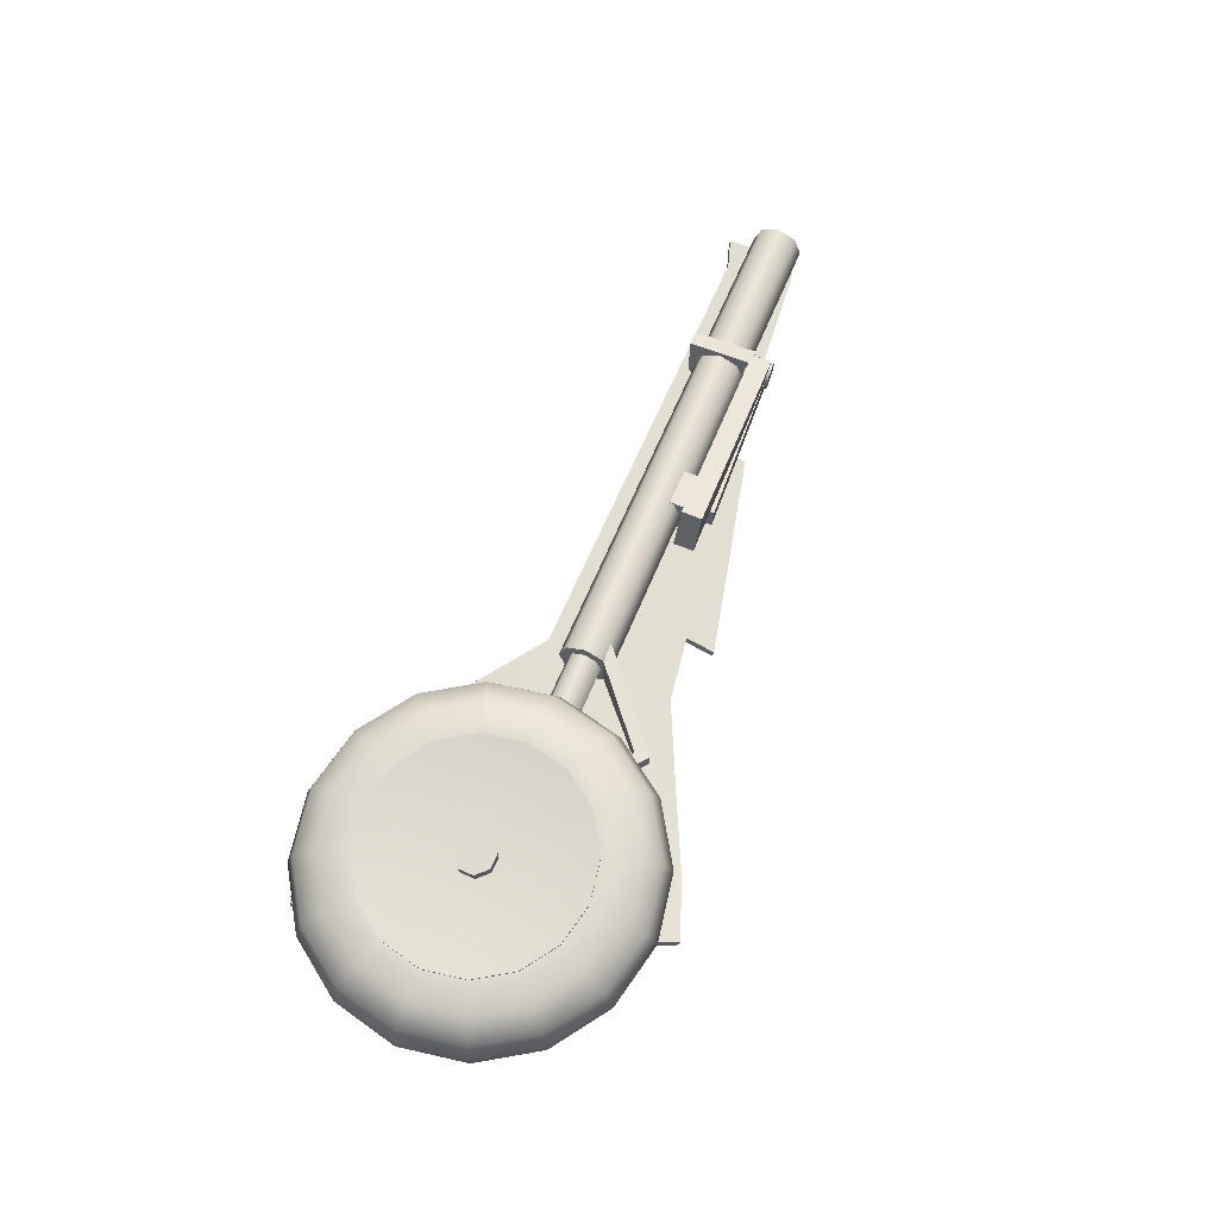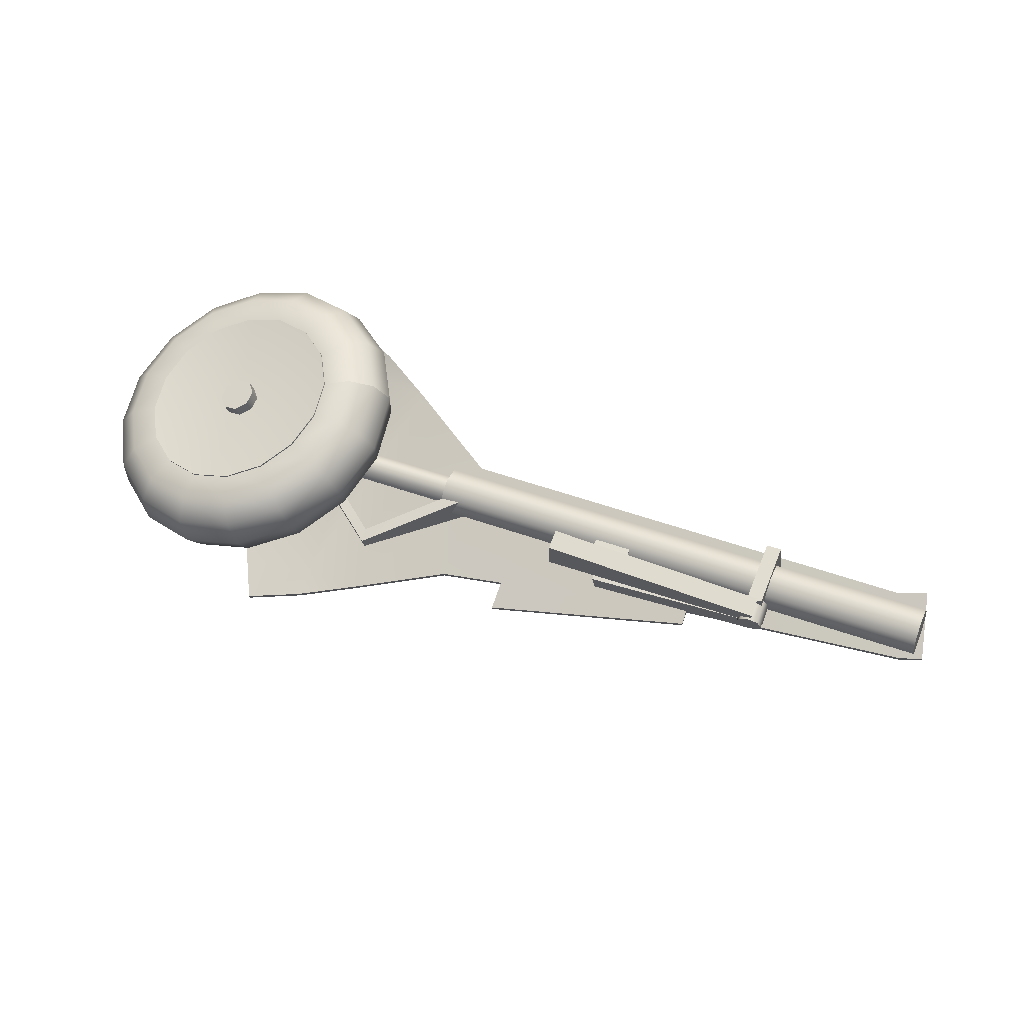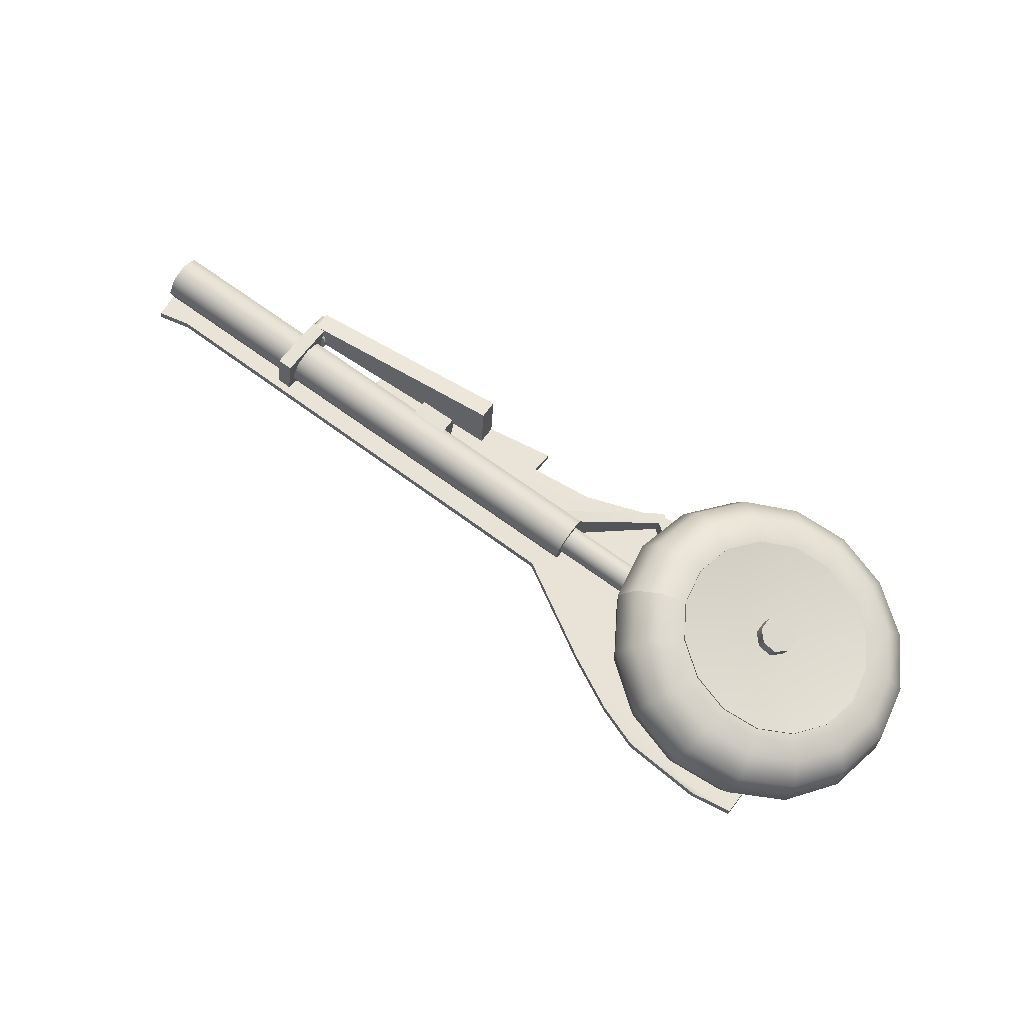
<metadata>
{"format":"obj","ext":"obj","renderer":"f3d","projection":"perspective","resolution":1024,"background":"white","views":[{"elev":51.4,"azim":-69.2,"up":"+Y"},{"elev":62.1,"azim":21.5,"up":"+Y"},{"elev":63.7,"azim":-146.7,"up":"+Y"}]}
</metadata>
<code>
v  -0.4472 0.0781 0.0183
v  -0.4261 0.0723 0.0167
v  -0.4664 0.0673 0.0177
v  -0.4212 0.0324 0.0123
v  -0.4614 0.0273 0.0132
v  -0.4722 0.0463 0.0157
v  -0.4403 0.0216 0.0118
v  -0.4153 0.0534 0.0143
v  -0.4644 0.0612 0.0731
v  -0.4703 0.0403 0.071
v  -0.4453 0.072 0.0736
v  -0.4384 0.0156 0.0672
v  -0.4134 0.0473 0.0696
v  -0.4241 0.0662 0.072
v  -0.4193 0.0263 0.0675
v  -0.4596 0.0213 0.0685
v  -0.8197 -0.0422 0.0255
v  -0.8253 0.0032 0.0297
v  -0.7812 0.0015 0.0278
v  -0.7765 -0.0369 0.0245
v  -0.7798 -0.0025 0.0653
v  -0.7752 -0.0415 0.0609
v  -0.4437 0.0434 0.0193
v  -0.4424 0.0393 0.0568
v  -0.8182 -0.0476 0.0687
v  -0.443 0.0455 0.0643
v  -0.4446 0.0504 0.0201
v  -0.8237 -0.0017 0.0739
v  -0.4375 -0.0003 0.0593
v  -0.4378 0.0004 0.0524
v  -1.396 -0.0919 0.1416
v  -1.637 -0.0957 -0.0458
v  -1.63 -0.1491 -0.0493
v  -1.393 -0.1195 0.1397
v  -1.625 -0.0913 -0.0692
v  -1.4 -0.087 0.1105
v  -1.395 -0.1211 0.1079
v  -1.618 -0.1448 -0.0726
v  -1.242 -0.0375 -0.0165
v  -1.235 -0.106 -0.0197
v  -1.201 -0.0279 -0.0154
v  -1.19 -0.1049 -0.0209
v  -0.8379 -0.0658 0.0303
v  -0.8373 -0.0622 -0.0229
v  -0.7531 -0.0515 -0.0215
v  -0.7539 -0.0551 0.0318
v  -0.8481 0.0216 -0.0175
v  -0.7639 0.0322 -0.0159
v  -0.8487 0.018 0.0357
v  -0.7647 0.0286 0.0373
v  -1.249 -0.0151 -0.0531
v  -1.246 -0.0286 -0.0935
v  -1.247 -0.0339 -0.0149
v  -1.236 -0.1065 -0.0985
v  -1.237 -0.1119 -0.0199
v  -1.242 -0.0739 -0.0011
v  -1.235 -0.1254 -0.0604
v  -1.241 -0.0665 -0.1123
v  -0.0774 0.1156 0.006
v  -0.0726 0.0754 0.0196
v  -0.0789 0.1343 -0.0324
v  -0.0647 0.024 -0.0396
v  -0.0711 0.083 -0.0915
v  -0.0763 0.1208 -0.0727
v  -0.0663 0.0429 -0.0778
v  -0.0674 0.0375 0.0007
v  -0.4494 0.0003 -0.1158
v  -0.4622 0.0996 -0.1093
v  -0.429 0.1038 -0.1088
v  -0.4162 0.0045 -0.1153
v  -0.464 0.0901 0.0303
v  -0.4309 0.0944 0.0309
v  -0.4466 -0.0458 0.0214
v  -0.4135 -0.0417 0.0219
v  -0.0809 0.0682 -0.1452
v  -0.0809 0.0544 -0.1479
v  -0.1467 0.0388 -0.1296
v  -0.1466 0.0526 -0.127
v  -1.199 -0.1008 -0.1549
v  -1.199 -0.087 -0.1523
v  -1.42 -0.1045 -0.3007
v  -1.42 -0.0907 -0.2981
v  -1.543 -0.0976 -0.3741
v  -1.543 -0.0838 -0.3715
v  -1.641 -0.1002 -0.4153
v  -1.641 -0.0864 -0.4126
v  -1.817 -0.1253 -0.4303
v  -1.818 -0.1115 -0.4277
v  -1.908 -0.1791 -0.404
v  -1.908 -0.1653 -0.4015
v  -1.915 -0.2167 -0.2712
v  -1.915 -0.2029 -0.2687
v  -1.892 -0.2423 -0.1617
v  -1.892 -0.2285 -0.1592
v  -1.7 -0.2935 0.2117
v  -1.7 -0.2797 0.2142
v  -1.655 -0.3066 0.2998
v  -1.655 -0.2927 0.3024
v  -1.531 -0.2788 0.2582
v  -1.531 -0.265 0.2608
v  -1.399 -0.2478 0.1999
v  -1.399 -0.234 0.2026
v  -1.194 -0.1901 0.1115
v  -1.194 -0.1763 0.1141
v  -1.048 -0.1639 0.0938
v  -1.048 -0.1501 0.0964
v  -1.048 -0.1847 0.1551
v  -1.048 -0.1709 0.1577
v  -0.5931 -0.0928 0.0678
v  -0.5932 -0.079 0.0704
v  -0.594 -0.0821 0.0377
v  -0.5941 -0.0683 0.0402
v  -0.0904 -0.0029 0.0073
v  -0.0905 0.0109 0.0098
v  -0.045 0.0077 -0.0054
v  -0.045 0.0215 -0.0028
v  -1.542 -0.1134 -0.3179
v  -1.532 -0.2524 0.2039
v  -1.542 -0.1272 -0.3207
v  -1.532 -0.2662 0.2013
v  -1.791 -0.1133 -0.0898
v  -1.787 -0.1376 -0.102
v  -1.792 -0.1048 -0.0641
v  -1.783 -0.1752 -0.0687
v  -1.788 -0.1424 -0.031
v  -1.791 -0.1168 -0.0397
v  -1.785 -0.1665 -0.043
v  -1.784 -0.1631 -0.0931
v  -1.763 -0.1186 -0.1051
v  -1.732 -0.1091 -0.1027
v  -1.786 -0.1274 -0.0841
v  -1.713 -0.1078 -0.0465
v  -1.767 -0.1262 -0.0279
v  -1.788 -0.1306 -0.0521
v  -1.736 -0.1167 -0.0254
v  -1.712 -0.1047 -0.0785
v  -1.841 0.0481 -0.0693
v  -1.843 0.0448 -0.0374
v  -1.818 0.0569 -0.0904
v  -1.791 0.0588 -0.0107
v  -1.767 0.0709 -0.0638
v  -1.787 0.0664 -0.088
v  -1.768 0.0676 -0.0317
v  -1.822 0.0492 -0.0131
v  -1.167 -0.037 -0.0287
v  -1.168 -0.0251 -0.053
v  -1.164 -0.0626 -0.0199
v  -1.161 -0.0868 -0.0319
v  -1.159 -0.0954 -0.0576
v  -1.16 -0.0835 -0.0821
v  -1.163 -0.0578 -0.0908
v  -1.167 -0.0337 -0.0788
v  -1.583 0.1193 -0.0343
v  -1.524 -0.0693 -0.0502
v  -1.536 -0.0657 -0.139
v  -1.596 0.1229 -0.123
v  -1.605 0.1056 0.0519
v  -1.545 -0.0831 0.0361
v  -1.656 0.0836 0.1223
v  -1.597 -0.105 0.1066
v  -1.73 0.0567 0.1665
v  -1.67 -0.1318 0.1506
v  -1.814 0.0292 0.1775
v  -1.755 -0.1593 0.1616
v  -1.897 0.0052 0.1537
v  -1.838 -0.1835 0.1379
v  -1.966 -0.0118 0.0987
v  -1.907 -0.2005 0.0829
v  -2.01 -0.019 0.021
v  -1.951 -0.2076 0.0052
v  -2.022 -0.0155 -0.0677
v  -1.963 -0.2042 -0.0836
v  -2.001 -0.0016 -0.1539
v  -1.942 -0.1903 -0.1698
v  -1.95 0.0203 -0.2245
v  -1.891 -0.1683 -0.2402
v  -1.876 0.0471 -0.2686
v  -1.817 -0.1415 -0.2844
v  -1.791 0.0746 -0.2796
v  -1.732 -0.114 -0.2953
v  -1.708 0.0986 -0.2558
v  -1.649 -0.0899 -0.2716
v  -1.639 0.1157 -0.2009
v  -1.58 -0.073 -0.2166
v  -1.447 0.0694 -0.1724
v  -1.482 0.1199 -0.1617
v  -1.464 0.1145 -0.0293
v  -1.427 0.0638 -0.0327
v  -1.538 0.1391 -0.1429
v  -1.523 0.1345 -0.03
v  -1.595 0.1198 -0.1233
v  -1.582 0.1163 -0.0346
v  -1.795 0.0278 -0.0531
v  -1.751 -0.1126 -0.0649
v  -1.537 -0.0627 -0.1387
v  -1.481 -0.0434 -0.1582
v  -1.466 -0.0479 -0.0454
v  -1.525 -0.0661 -0.0499
v  -1.446 0.007 -0.1711
v  -1.428 0.0017 -0.0388
v  -1.495 0.0939 0.0991
v  -1.461 0.0421 0.1031
v  -1.55 0.1171 0.0795
v  -1.603 0.1025 0.0516
v  -1.492 -0.0654 0.0643
v  -1.546 -0.08 0.0363
v  -1.46 -0.0189 0.0897
v  -1.572 0.0612 0.2043
v  -1.542 0.0074 0.2142
v  -1.615 0.089 0.1691
v  -1.655 0.0804 0.1222
v  -1.558 -0.0934 0.1539
v  -1.597 -0.1019 0.1069
v  -1.536 -0.0516 0.1949
v  -1.681 0.0212 0.2701
v  -1.658 -0.0348 0.2836
v  -1.709 0.055 0.2254
v  -1.728 0.0537 0.1664
v  -1.651 -0.1275 0.21
v  -1.671 -0.1288 0.151
v  -1.646 -0.0915 0.2606
v  -1.808 -0.0198 0.2865
v  -1.791 -0.0781 0.3009
v  -1.816 0.0199 0.2393
v  -1.813 0.0261 0.1773
v  -1.759 -0.1625 0.224
v  -1.756 -0.1563 0.162
v  -1.773 -0.1326 0.2771
v  -1.932 -0.0557 0.251
v  -1.922 -0.1161 0.2635
v  -1.922 -0.0106 0.2091
v  -1.897 0.0021 0.1536
v  -1.865 -0.1931 0.1939
v  -1.839 -0.1805 0.1382
v  -1.897 -0.1685 0.2416
v  -2.034 -0.081 0.1691
v  -2.031 -0.1428 0.1768
v  -2.01 -0.0322 0.1392
v  -1.965 -0.0149 0.0986
v  -1.952 -0.2146 0.124
v  -1.908 -0.1974 0.0833
v  -1.999 -0.1937 0.1597
v  -2.1 -0.0919 0.0532
v  -2.1 -0.1541 0.0545
v  -2.065 -0.0415 0.0403
v  -2.009 -0.0221 0.0207
v  -2.008 -0.2239 0.025
v  -1.952 -0.2046 0.0055
v  -2.064 -0.2046 0.0437
v  -2.118 -0.0865 -0.0792
v  -2.119 -0.1486 -0.0852
v  -2.081 -0.0369 -0.0726
v  -2.022 -0.0187 -0.068
v  -2.024 -0.2193 -0.0879
v  -1.964 -0.2011 -0.0833
v  -2.083 -0.1992 -0.0886
v  -2.087 -0.0659 -0.2076
v  -2.086 -0.1268 -0.2209
v  -2.054 -0.0193 -0.1821
v  -2 -0.0048 -0.1543
v  -1.997 -0.2018 -0.1974
v  -1.943 -0.1873 -0.1695
v  -2.051 -0.1787 -0.2171
v  -2.01 -0.0332 -0.3128
v  -2.005 -0.0922 -0.332
v  -1.989 0.0086 -0.2718
v  -1.949 0.0171 -0.2248
v  -1.932 -0.1739 -0.2872
v  -1.892 -0.1653 -0.2401
v  -1.975 -0.1459 -0.3222
v  -1.9 0.0067 -0.3786
v  -1.889 -0.05 -0.4015
v  -1.895 0.0426 -0.328
v  -1.875 0.044 -0.2691
v  -1.838 -0.1398 -0.3432
v  -1.818 -0.1385 -0.2843
v  -1.865 -0.106 -0.388
v  -1.774 0.0478 -0.395
v  -1.755 -0.0067 -0.4188
v  -1.787 0.0776 -0.3419
v  -1.79 0.0715 -0.28
v  -1.73 -0.1048 -0.3572
v  -1.733 -0.1109 -0.2953
v  -1.738 -0.065 -0.4044
v  -1.65 0.0836 -0.3595
v  -1.624 0.0312 -0.3813
v  -1.681 0.1082 -0.3117
v  -1.707 0.0956 -0.2562
v  -1.624 -0.0742 -0.3269
v  -1.65 -0.0868 -0.2715
v  -1.614 -0.0291 -0.369
v  -1.547 0.1089 -0.2775
v  -1.516 0.0579 -0.2949
v  -1.594 0.1298 -0.2418
v  -1.638 0.1127 -0.2012
v  -1.537 -0.0525 -0.2571
v  -1.581 -0.0699 -0.2165
v  -1.512 -0.0038 -0.287
v  -0.4406 0.0869 0.0701
v  -0.4417 0.0408 0.0636
v  -0.4425 0.047 0.0197
v  -0.4412 0.0931 0.026
v  -0.9322 0.0979 0.0815
v  -0.9348 -0.0053 0.0672
v  -0.9355 0.0009 0.0231
v  -0.9329 0.104 0.0375
g RightWheel
f 1 2 3
f 2 4 3
f 4 5 3
f 5 6 3
f 4 7 5
f 2 8 4
f 9 10 11
f 10 12 11
f 12 13 11
f 13 14 11
f 12 15 13
f 10 16 12
f 1 3 9
f 9 11 1
f 3 6 10
f 10 9 3
f 6 5 16
f 16 10 6
f 5 7 12
f 12 16 5
f 7 4 15
f 15 12 7
f 4 8 13
f 13 15 4
f 8 2 14
f 14 13 8
f 2 1 11
f 11 14 2
f 17 18 19
f 19 20 17
f 20 19 21
f 21 22 20
f 21 19 23
f 23 24 21
f 22 25 17
f 17 20 22
f 26 27 18
f 18 28 26
f 29 26 28
f 28 25 29
f 21 24 30
f 30 22 21
f 22 30 29
f 29 25 22
f 17 25 28
f 28 18 17
f 29 30 24
f 24 26 29
f 19 18 27
f 27 23 19
f 23 27 26
f 26 24 23
f 31 32 33
f 33 34 31
f 35 36 37
f 37 38 35
f 32 31 36
f 36 35 32
f 33 38 37
f 37 34 33
f 36 39 40
f 40 37 36
f 41 31 34
f 34 42 41
f 39 36 31
f 31 41 39
f 40 42 34
f 34 37 40
f 43 44 45
f 45 46 43
f 44 47 48
f 48 45 44
f 47 49 50
f 50 48 47
f 49 43 46
f 46 50 49
f 47 44 43
f 43 49 47
f 48 50 46
f 46 45 48
f 51 52 53
f 52 54 53
f 54 55 53
f 55 56 53
f 54 57 55
f 52 58 54
f 59 60 61
f 60 62 61
f 62 63 61
f 63 64 61
f 62 65 63
f 60 66 62
f 51 53 59
f 59 61 51
f 53 56 60
f 60 59 53
f 56 55 66
f 66 60 56
f 55 57 62
f 62 66 55
f 57 54 65
f 65 62 57
f 54 58 63
f 63 65 54
f 58 52 64
f 64 63 58
f 52 51 61
f 61 64 52
f 67 68 69
f 69 70 67
f 68 71 72
f 72 69 68
f 71 73 74
f 74 72 71
f 68 67 73
f 73 71 68
f 69 72 74
f 74 70 69
f 75 76 77
f 77 78 75
f 78 77 79
f 79 80 78
f 80 79 81
f 81 82 80
f 82 81 83
f 83 84 82
f 84 83 85
f 85 86 84
f 86 85 87
f 87 88 86
f 88 87 89
f 89 90 88
f 90 89 91
f 91 92 90
f 92 91 93
f 93 94 92
f 94 93 95
f 95 96 94
f 96 95 97
f 97 98 96
f 98 97 99
f 99 100 98
f 100 99 101
f 101 102 100
f 103 104 102
f 104 103 105
f 105 106 104
f 106 105 107
f 107 108 106
f 108 107 109
f 109 110 108
f 110 109 111
f 111 112 110
f 112 111 113
f 113 114 112
f 114 113 115
f 115 116 114
f 116 115 76
f 76 75 116
f 102 104 80
f 80 82 102
f 117 92 94
f 90 92 117
f 117 84 90
f 80 106 112
f 112 78 80
f 118 117 94
f 94 96 118
f 90 84 86
f 86 88 90
f 106 108 110
f 110 112 106
f 114 78 112
f 106 80 104
f 82 84 117
f 82 117 118
f 118 102 82
f 78 114 116
f 116 75 78
f 98 100 118
f 118 96 98
f 118 100 102
f 101 81 79
f 79 103 101
f 119 93 91
f 89 83 119
f 119 91 89
f 79 77 111
f 111 105 79
f 120 95 93
f 93 119 120
f 89 87 85
f 85 83 89
f 105 111 109
f 109 107 105
f 113 111 77
f 105 103 79
f 81 119 83
f 81 101 120
f 120 119 81
f 77 76 115
f 115 113 77
f 97 95 120
f 120 99 97
f 120 101 99
f 121 122 123
f 122 124 123
f 124 125 123
f 125 126 123
f 124 127 125
f 122 128 124
f 129 130 131
f 130 132 131
f 132 133 131
f 133 134 131
f 132 135 133
f 130 136 132
f 137 138 139
f 138 140 139
f 140 141 139
f 141 142 139
f 140 143 141
f 138 144 140
f 129 131 137
f 137 139 129
f 131 134 138
f 138 137 131
f 134 133 144
f 144 138 134
f 133 135 140
f 140 144 133
f 135 132 143
f 143 140 135
f 132 136 141
f 141 143 132
f 136 130 142
f 142 141 136
f 130 129 139
f 139 142 130
f 123 126 145
f 145 146 123
f 126 125 147
f 147 145 126
f 125 127 148
f 148 147 125
f 127 124 149
f 149 148 127
f 124 128 150
f 150 149 124
f 128 122 151
f 151 150 128
f 122 121 152
f 152 151 122
f 121 123 146
f 146 152 121
f 153 154 155
f 155 156 153
f 153 157 158
f 158 154 153
f 157 159 160
f 160 158 157
f 159 161 162
f 162 160 159
f 161 163 164
f 164 162 161
f 163 165 166
f 166 164 163
f 165 167 168
f 168 166 165
f 167 169 170
f 170 168 167
f 169 171 172
f 172 170 169
f 171 173 174
f 174 172 171
f 173 175 176
f 176 174 173
f 175 177 178
f 178 176 175
f 177 179 180
f 180 178 177
f 179 181 182
f 182 180 179
f 181 183 184
f 184 182 181
f 183 156 155
f 155 184 183
f 185 186 187
f 187 188 185
f 186 189 190
f 190 187 186
f 189 191 192
f 192 190 189
f 153 156 193
f 154 194 155
f 195 196 197
f 197 198 195
f 196 199 200
f 200 197 196
f 199 185 188
f 188 200 199
f 188 187 201
f 201 202 188
f 187 190 203
f 203 201 187
f 190 192 204
f 204 203 190
f 193 157 153
f 158 194 154
f 198 197 205
f 205 206 198
f 197 200 207
f 207 205 197
f 200 188 202
f 202 207 200
f 202 201 208
f 208 209 202
f 201 203 210
f 210 208 201
f 203 204 211
f 211 210 203
f 159 157 193
f 160 194 158
f 206 205 212
f 212 213 206
f 205 207 214
f 214 212 205
f 207 202 209
f 209 214 207
f 209 208 215
f 215 216 209
f 208 210 217
f 217 215 208
f 210 211 218
f 218 217 210
f 161 159 193
f 162 194 160
f 213 212 219
f 219 220 213
f 212 214 221
f 221 219 212
f 214 209 216
f 216 221 214
f 216 215 222
f 222 223 216
f 215 217 224
f 224 222 215
f 217 218 225
f 225 224 217
f 163 161 193
f 164 194 162
f 220 219 226
f 226 227 220
f 219 221 228
f 228 226 219
f 221 216 223
f 223 228 221
f 223 222 229
f 229 230 223
f 222 224 231
f 231 229 222
f 224 225 232
f 232 231 224
f 165 163 193
f 166 194 164
f 227 226 233
f 233 234 227
f 226 228 235
f 235 233 226
f 228 223 230
f 230 235 228
f 230 229 236
f 236 237 230
f 229 231 238
f 238 236 229
f 231 232 239
f 239 238 231
f 167 165 193
f 168 194 166
f 234 233 240
f 240 241 234
f 233 235 242
f 242 240 233
f 235 230 237
f 237 242 235
f 237 236 243
f 243 244 237
f 236 238 245
f 245 243 236
f 238 239 246
f 246 245 238
f 169 167 193
f 170 194 168
f 241 240 247
f 247 248 241
f 240 242 249
f 249 247 240
f 242 237 244
f 244 249 242
f 244 243 250
f 250 251 244
f 243 245 252
f 252 250 243
f 245 246 253
f 253 252 245
f 171 169 193
f 172 194 170
f 248 247 254
f 254 255 248
f 247 249 256
f 256 254 247
f 249 244 251
f 251 256 249
f 251 250 257
f 257 258 251
f 250 252 259
f 259 257 250
f 252 253 260
f 260 259 252
f 173 171 193
f 174 194 172
f 255 254 261
f 261 262 255
f 254 256 263
f 263 261 254
f 256 251 258
f 258 263 256
f 258 257 264
f 264 265 258
f 257 259 266
f 266 264 257
f 259 260 267
f 267 266 259
f 175 173 193
f 176 194 174
f 262 261 268
f 268 269 262
f 261 263 270
f 270 268 261
f 263 258 265
f 265 270 263
f 265 264 271
f 271 272 265
f 264 266 273
f 273 271 264
f 266 267 274
f 274 273 266
f 177 175 193
f 178 194 176
f 269 268 275
f 275 276 269
f 268 270 277
f 277 275 268
f 270 265 272
f 272 277 270
f 272 271 278
f 278 279 272
f 271 273 280
f 280 278 271
f 273 274 281
f 281 280 273
f 179 177 193
f 180 194 178
f 276 275 282
f 282 283 276
f 275 277 284
f 284 282 275
f 277 272 279
f 279 284 277
f 279 278 285
f 285 286 279
f 278 280 287
f 287 285 278
f 280 281 288
f 288 287 280
f 181 179 193
f 182 194 180
f 283 282 289
f 289 290 283
f 282 284 291
f 291 289 282
f 284 279 286
f 286 291 284
f 286 285 292
f 292 293 286
f 285 287 294
f 294 292 285
f 287 288 295
f 295 294 287
f 183 181 193
f 184 194 182
f 290 289 296
f 296 297 290
f 289 291 298
f 298 296 289
f 291 286 293
f 293 298 291
f 293 292 186
f 186 185 293
f 292 294 189
f 189 186 292
f 294 295 191
f 191 189 294
f 156 183 193
f 155 194 184
f 297 296 196
f 196 195 297
f 296 298 199
f 199 196 296
f 298 293 185
f 185 199 298
f 299 300 301
f 301 302 299
f 303 304 300
f 300 299 303
f 304 305 301
f 301 300 304
f 305 306 302
f 302 301 305
f 306 303 299
f 299 302 306
f 303 306 305
f 102 101 103
f 305 304 303

</code>
